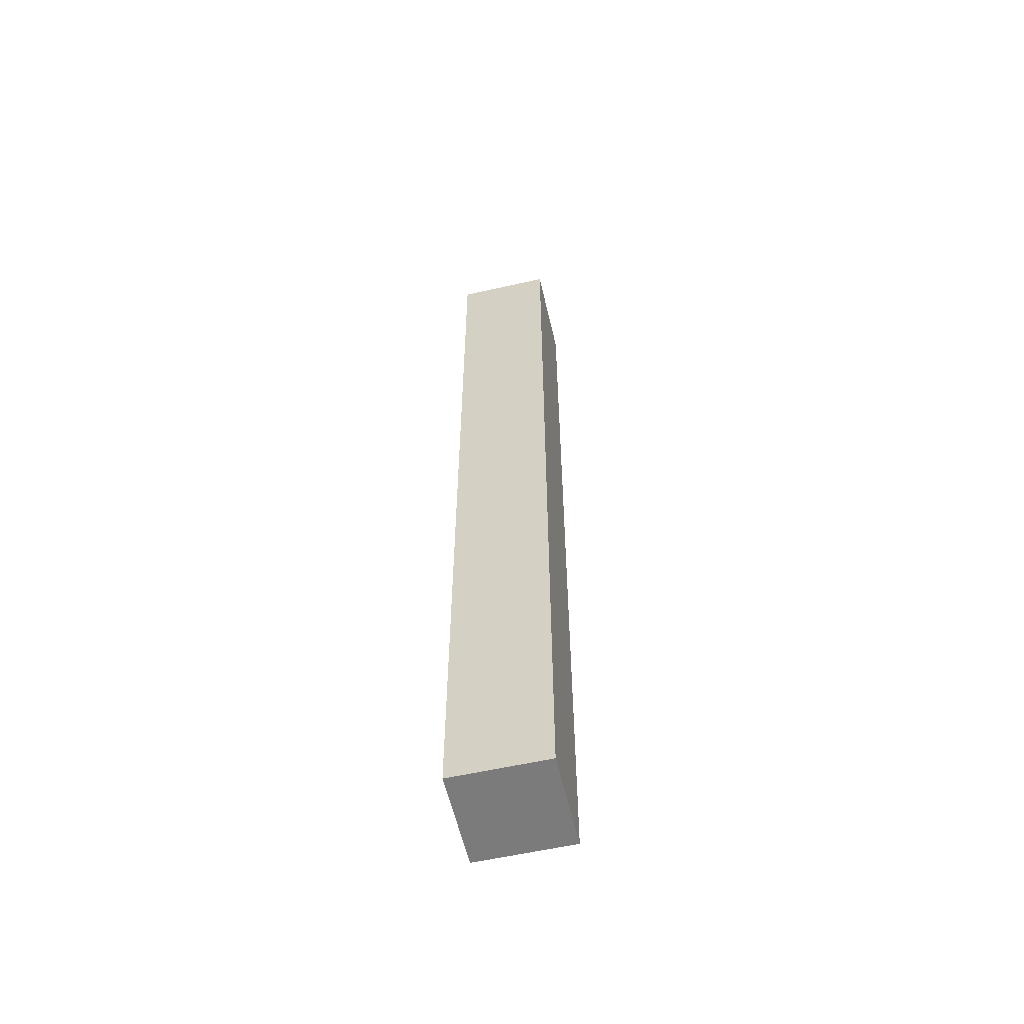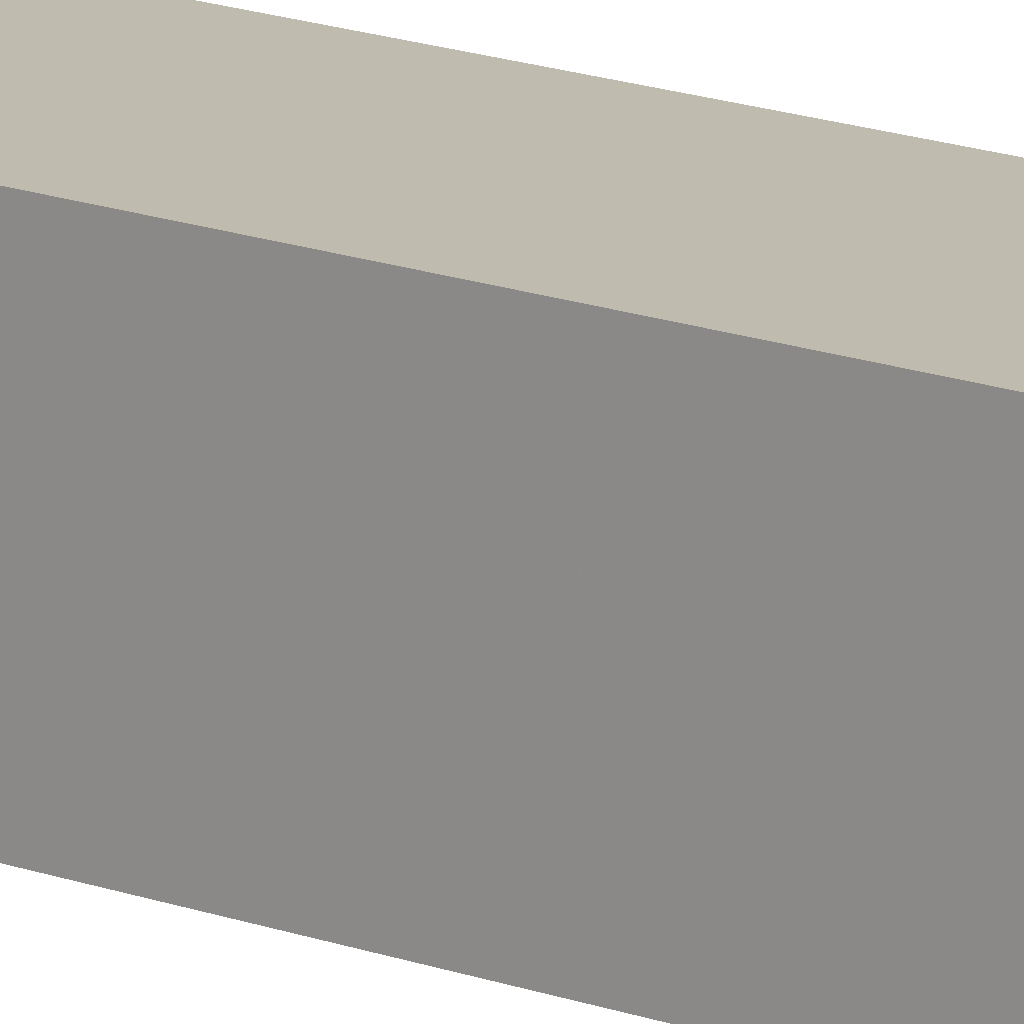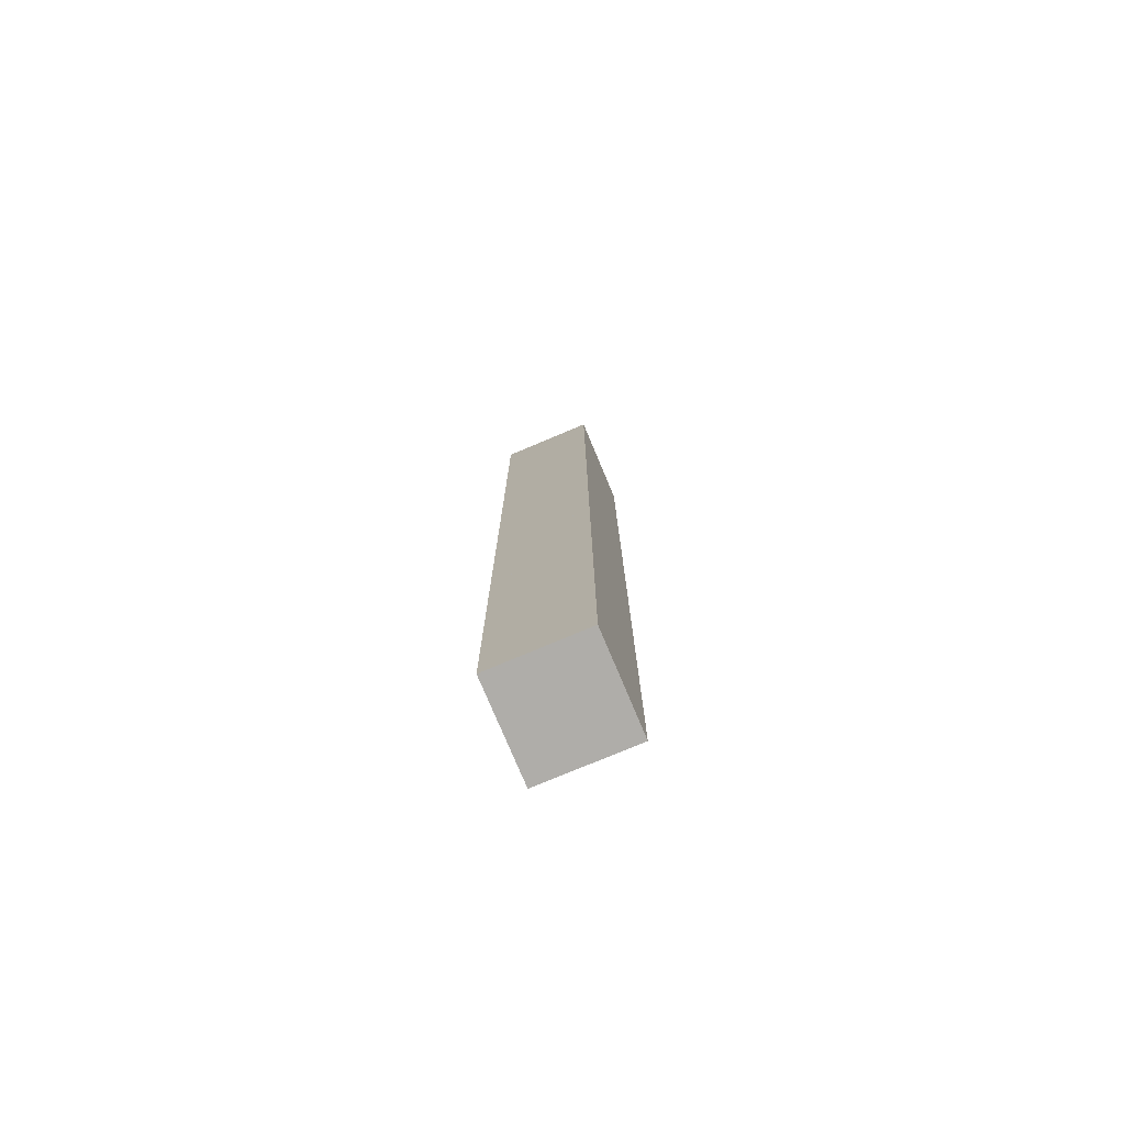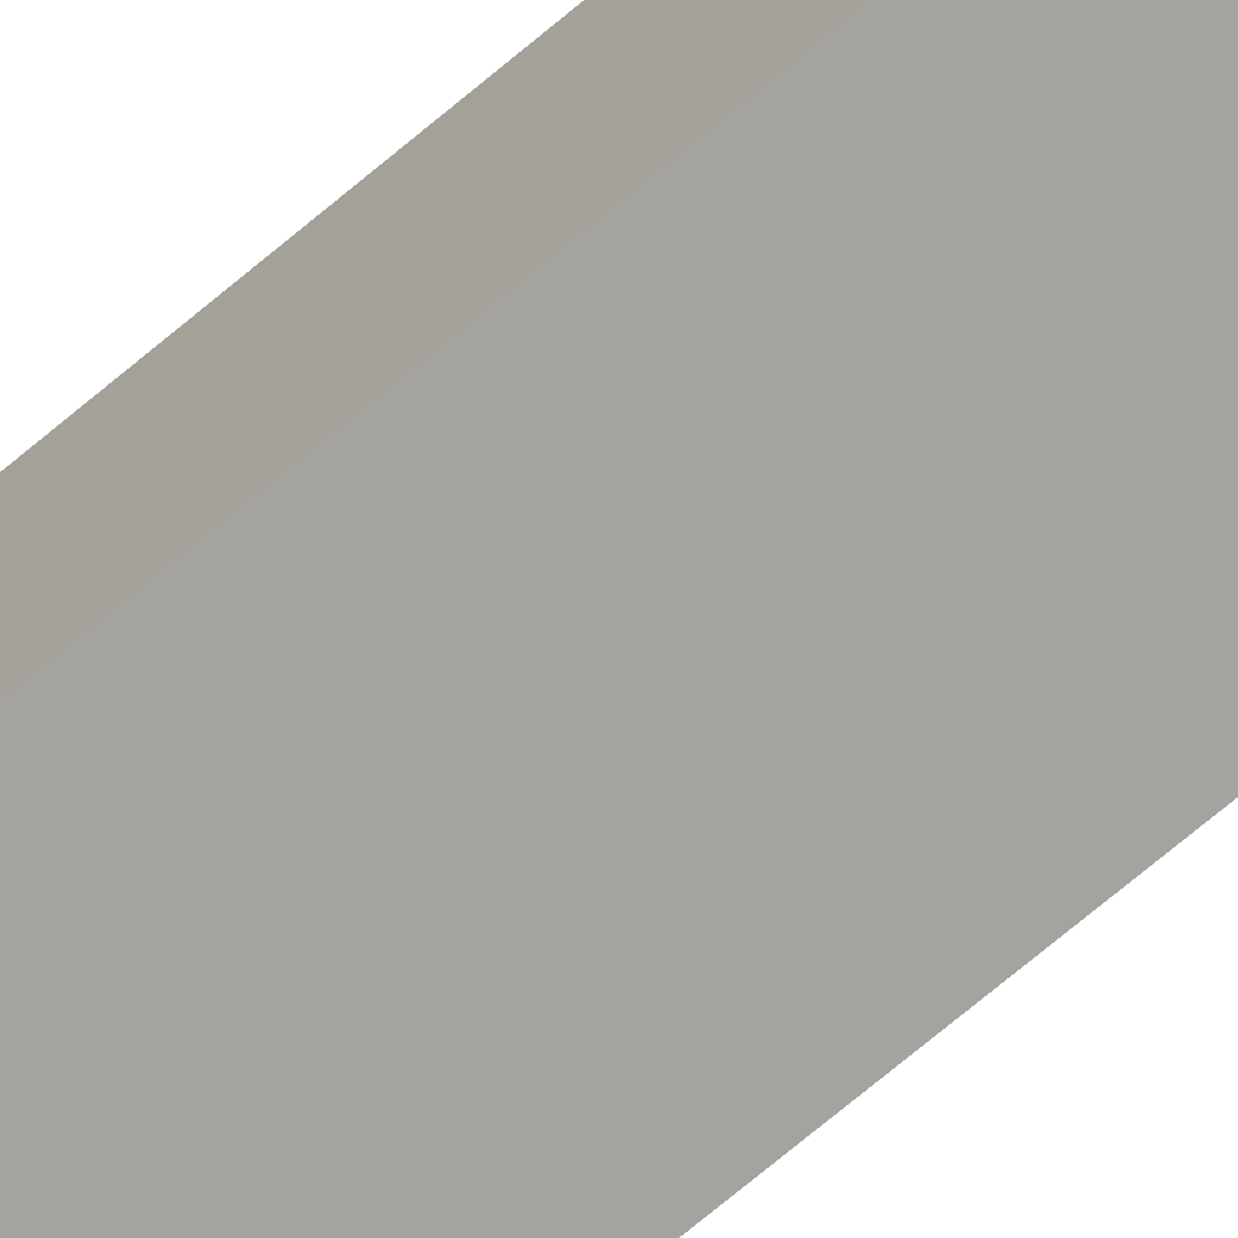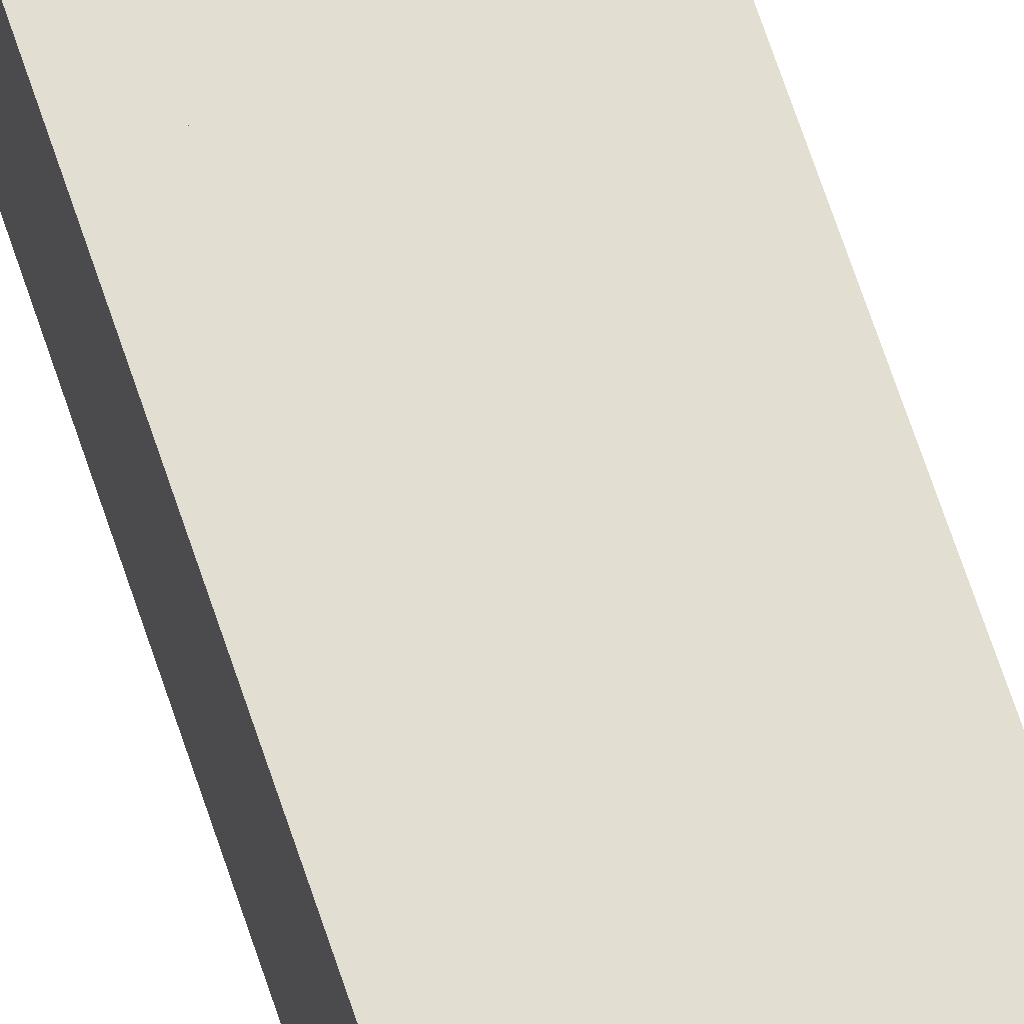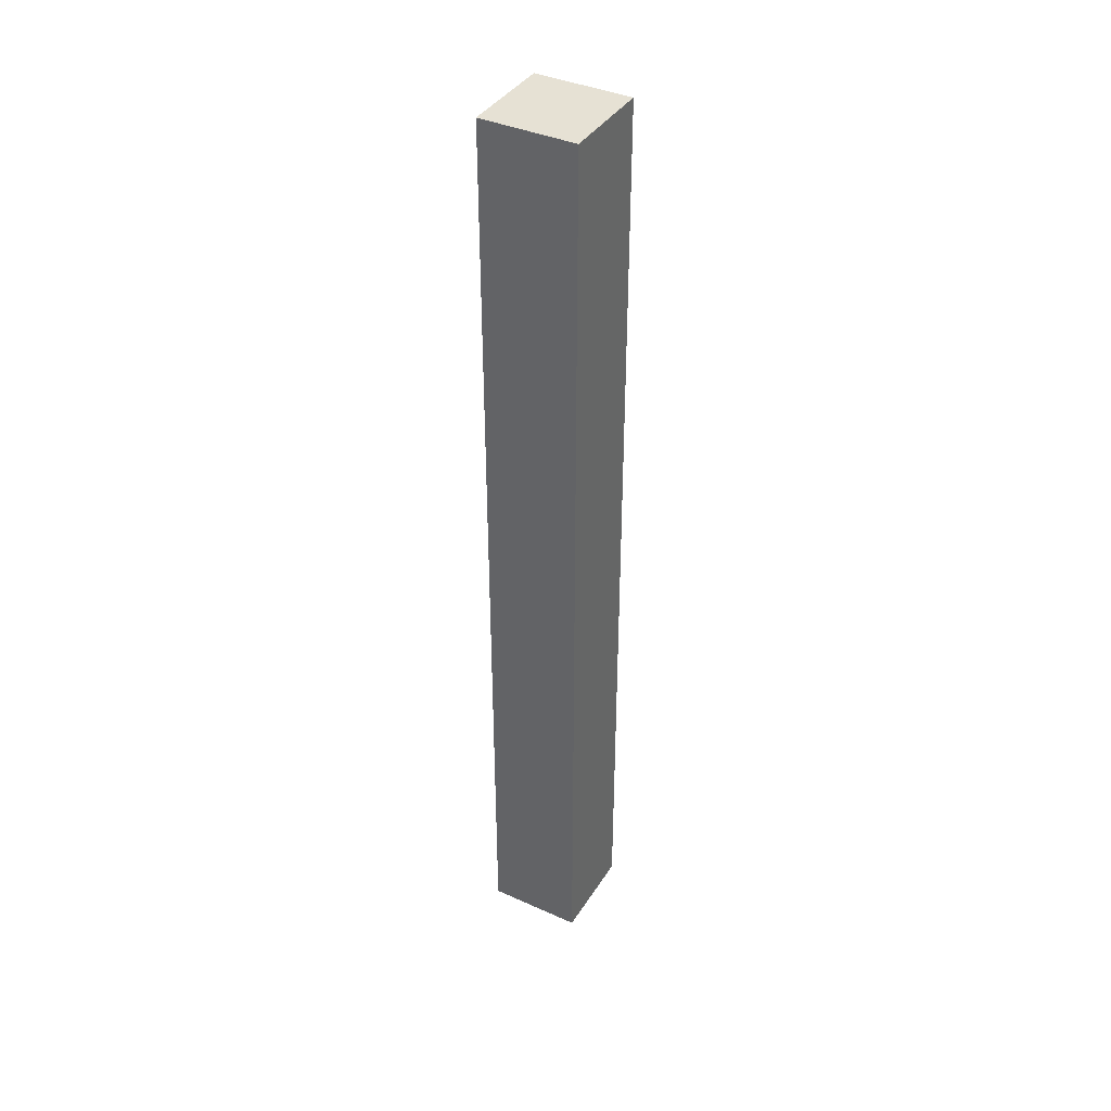
<metadata>
{"format":"obj","ext":"obj","renderer":"f3d","projection":"perspective","resolution":1024,"background":"white","views":[{"elev":-58.4,"azim":-76.9,"up":"+Z"},{"elev":16.2,"azim":-52.5,"up":"+Y"},{"elev":-77.2,"azim":-157.2,"up":"+Z"},{"elev":-72.8,"azim":-50.1,"up":"+Y"},{"elev":67.6,"azim":161.7,"up":"+Y"},{"elev":39.3,"azim":-150.8,"up":"+Z"}]}
</metadata>
<code>
g inin_N
v -0.0625 0 0.5
v -0.0625 0 0.25
v 0.0625 0 0.25
v 0.0625 0 0.5
v -0.0625 0.125 0.5
v -0.0625 0.125 0.25
v 0.0625 0.125 0.25
v 0.0625 0.125 0.5
v -0.0625 0.125 0.375
v -0.0625 0 0.375
v 0.0625 0.125 0.375
v 0.0625 0 0.375
f 9 6 2 10
f 6 7 3 2
f 11 8 4 12
f 8 5 1 4
f 10 2 3 12
f 11 7 6 9
f 5 9 10 1
f 7 11 12 3
f 1 10 12 4
f 8 11 9 5
g inin_P
v -0.0625 0 -0.25
v -0.0625 0 -0.5
v 0.0625 0 -0.5
v 0.0625 0 -0.25
v -0.0625 0.125 -0.25
v -0.0625 0.125 -0.5
v 0.0625 0.125 -0.5
v 0.0625 0.125 -0.25
v -0.0625 0.125 -0.375
v -0.0625 0 -0.375
v 0.0625 0.125 -0.375
v 0.0625 0 -0.375
f 21 18 14 22
f 18 19 15 14
f 23 20 16 24
f 20 17 13 16
f 22 14 15 24
f 23 19 18 21
f 17 21 22 13
f 19 23 24 15
f 13 22 24 16
f 20 23 21 17
g outsideconnector_P
v -0.0625 0 -0.5
v -0.0625 0 -0.625
v 0.0625 0 -0.625
v 0.0625 0 -0.5
v -0.0625 0.125 -0.5
v -0.0625 0.125 -0.625
v 0.0625 0.125 -0.625
v 0.0625 0.125 -0.5
f 29 30 26 25
f 30 31 27 26
f 31 32 28 27
f 32 29 25 28
f 25 26 27 28
f 32 31 30 29
g outsideconnector_N
v -0.0625 0 0.625
v -0.0625 0 0.5
v 0.0625 0 0.5
v 0.0625 0 0.625
v -0.0625 0.125 0.625
v -0.0625 0.125 0.5
v 0.0625 0.125 0.5
v 0.0625 0.125 0.625
f 37 38 34 33
f 38 39 35 34
f 39 40 36 35
f 40 37 33 36
f 33 34 35 36
f 40 39 38 37
g inout_N
v -0.0625 0 0.5
v -0.0625 0 0.25
v 0.0625 0 0.25
v 0.0625 0 0.5
v -0.0625 0.125 0.5
v -0.0625 0.125 0.25
v 0.0625 0.125 0.25
v 0.0625 0.125 0.5
f 45 46 42 41
f 46 47 43 42
f 47 48 44 43
f 48 45 41 44
f 41 42 43 44
f 48 47 46 45
g inout_P
v -0.0625 0 -0.25
v -0.0625 0 -0.5
v 0.0625 0 -0.5
v 0.0625 0 -0.25
v -0.0625 0.125 -0.25
v -0.0625 0.125 -0.5
v 0.0625 0.125 -0.5
v 0.0625 0.125 -0.25
f 53 54 50 49
f 54 55 51 50
f 55 56 52 51
f 56 53 49 52
f 49 50 51 52
f 56 55 54 53
g insideconnector_N
v -0.0625 0 0.25
v -0.0625 0 0.0625
v 0.0625 0 0.0625
v 0.0625 0 0.25
v -0.0625 0.125 0.25
v -0.0625 0.125 0.0625
v 0.0625 0.125 0.0625
v 0.0625 0.125 0.25
f 61 62 58 57
f 62 63 59 58
f 63 64 60 59
f 64 61 57 60
f 57 58 59 60
f 64 63 62 61
g insideconnector_P
v -0.0625 0 -0.0625
v -0.0625 0 -0.25
v 0.0625 0 -0.25
v 0.0625 0 -0.0625
v -0.0625 0.125 -0.0625
v -0.0625 0.125 -0.25
v 0.0625 0.125 -0.25
v 0.0625 0.125 -0.0625
f 69 70 66 65
f 70 71 67 66
f 71 72 68 67
f 72 69 65 68
f 65 66 67 68
f 72 71 70 69
g center_X
v -0.0625 0 0.0625
v -0.0625 0 -0.0625
v 0.0625 0 -0.0625
v 0.0625 0 0.0625
v -0.0625 0.125 0.0625
v -0.0625 0.125 -0.0625
v 0.0625 0.125 -0.0625
v 0.0625 0.125 0.0625
f 77 78 74 73
f 78 79 75 74
f 79 80 76 75
f 80 77 73 76
f 73 74 75 76
f 80 79 78 77
g center_PN
v -0.0625 0 0.0625
v -0.0625 0 -0.0625
v 0.0625 0 -0.0625
v 0.0625 0 0.0625
v -0.0625 0.125 0.0625
v -0.0625 0.125 -0.0625
v 0.0625 0.125 -0.0625
v 0.0625 0.125 0.0625
f 85 86 82 81
f 86 87 83 82
f 87 88 84 83
f 88 85 81 84
f 81 82 83 84
f 88 87 86 85

</code>
